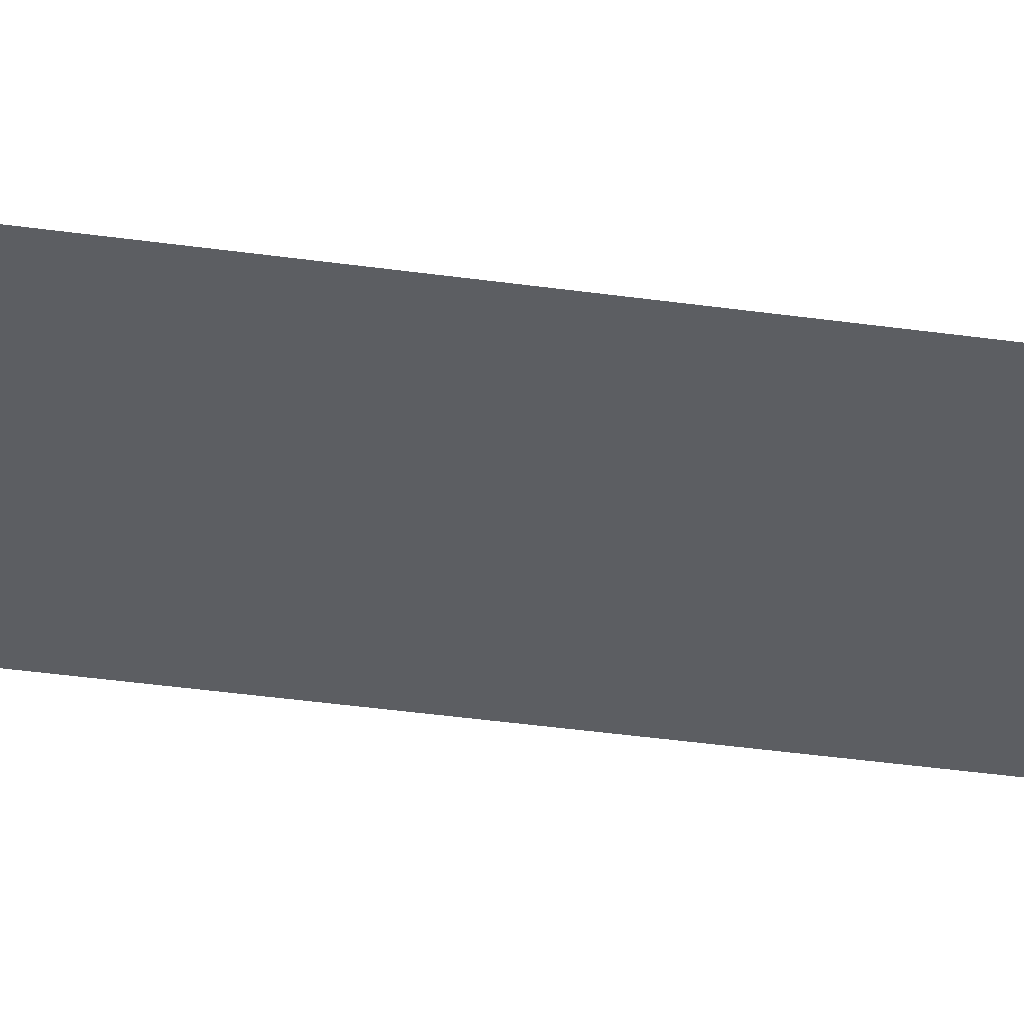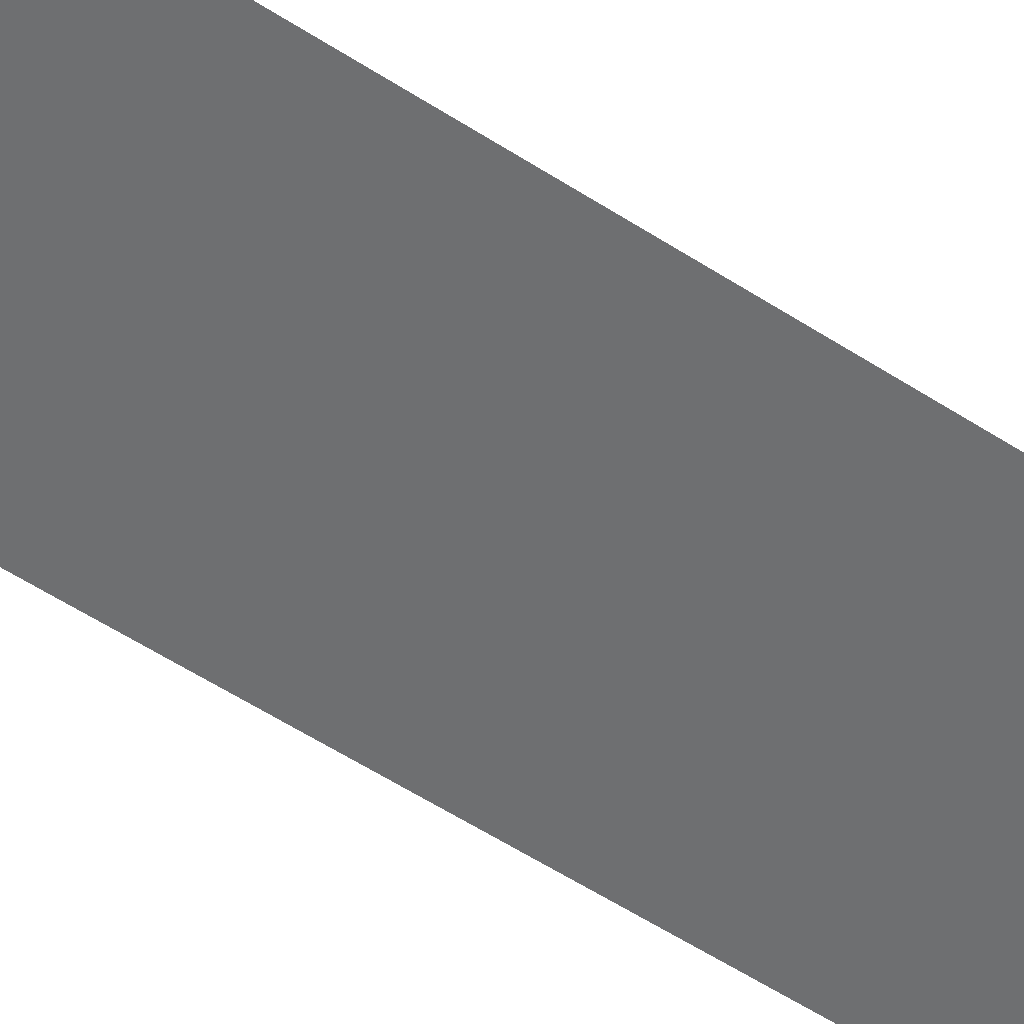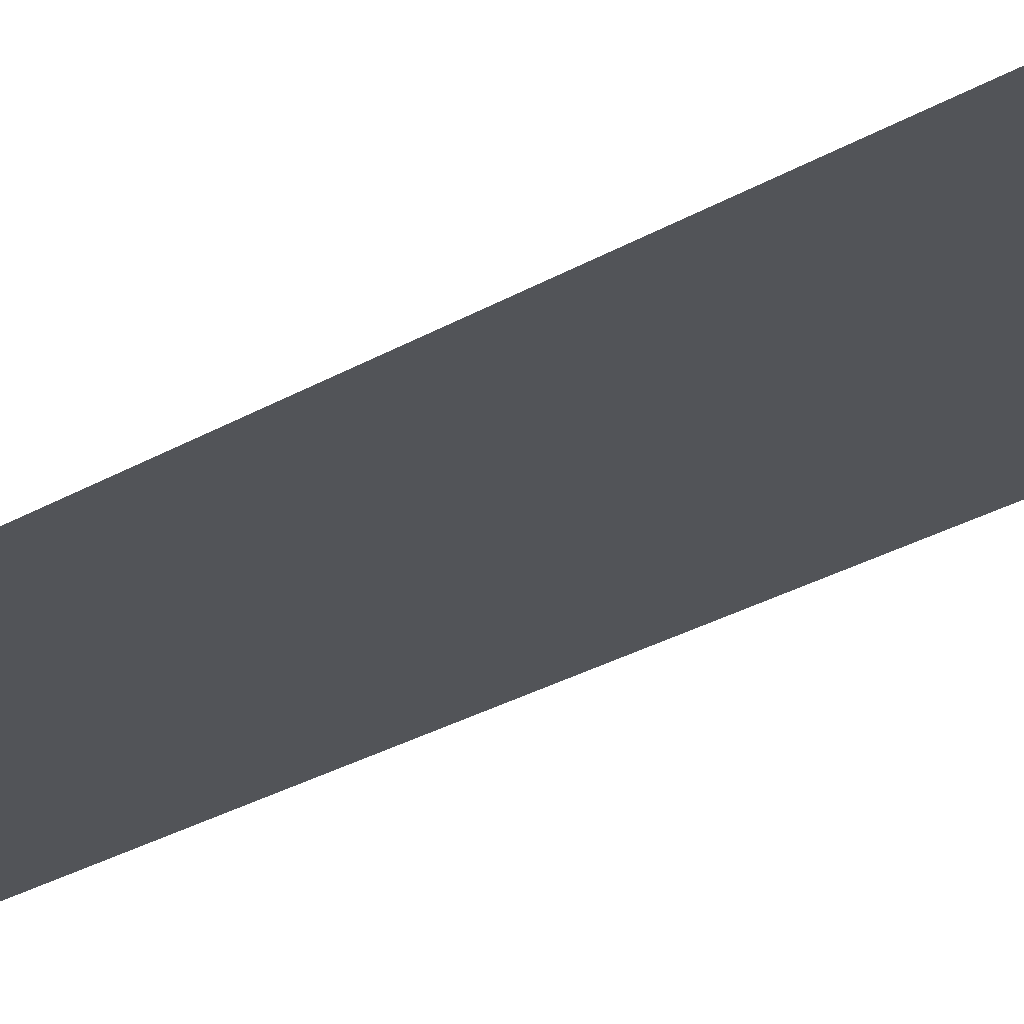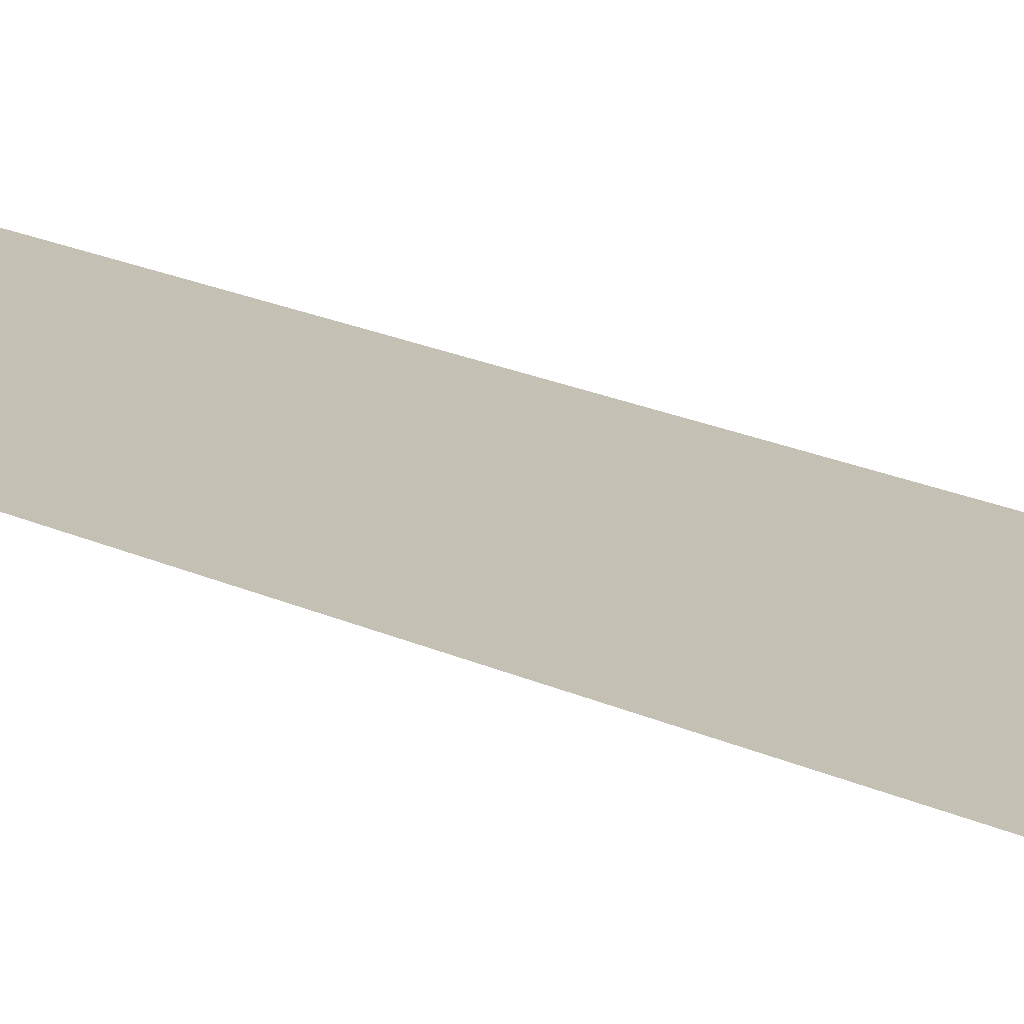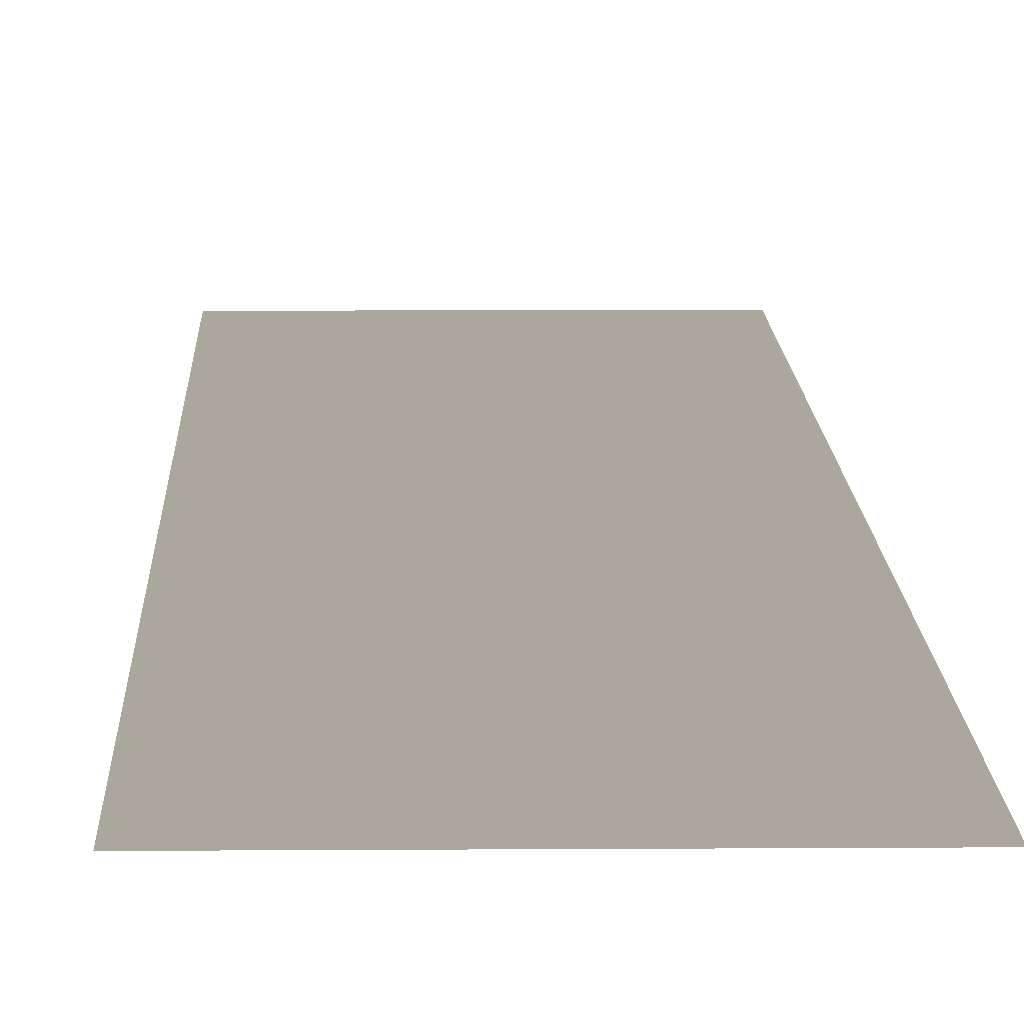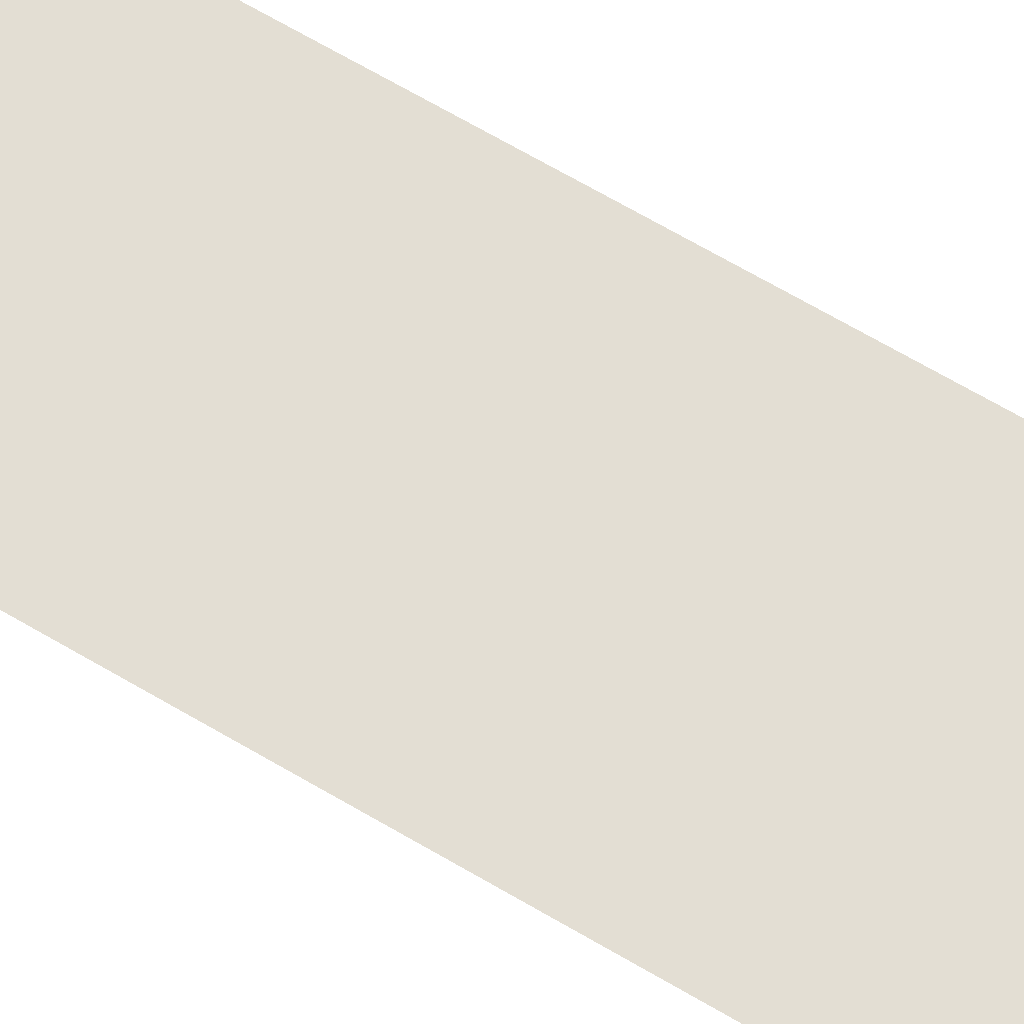
<metadata>
{"format":"obj","ext":"obj","renderer":"f3d","projection":"perspective","resolution":1024,"background":"white","views":[{"elev":-38.1,"azim":-100.2,"up":"+Z"},{"elev":-54.5,"azim":55.2,"up":"+Z"},{"elev":-23.2,"azim":136.8,"up":"+Z"},{"elev":18.4,"azim":133.2,"up":"+Z"},{"elev":8.3,"azim":-1.2,"up":"+Z"},{"elev":67.2,"azim":120.6,"up":"+Z"}]}
</metadata>
<code>
v -240 -96 0
v -256 -96 0
v -256 -80 0
v -240 -80 0
v -240 -112 0
v -256 -112 0
v -256 -96 0
v -240 -96 0
v -240 -128 0
v -256 -128 0
v -256 -112 0
v -240 -112 0
v -240 -144 0
v -256 -144 0
v -256 -128 0
v -240 -128 0
v -240 -160 0
v -256 -160 0
v -256 -144 0
v -240 -144 0
g Sanctuary_mesh_0078
f 1 2 3 4
f 5 6 7 8
f 9 10 11 12
f 13 14 15 16
f 17 18 19 20

</code>
